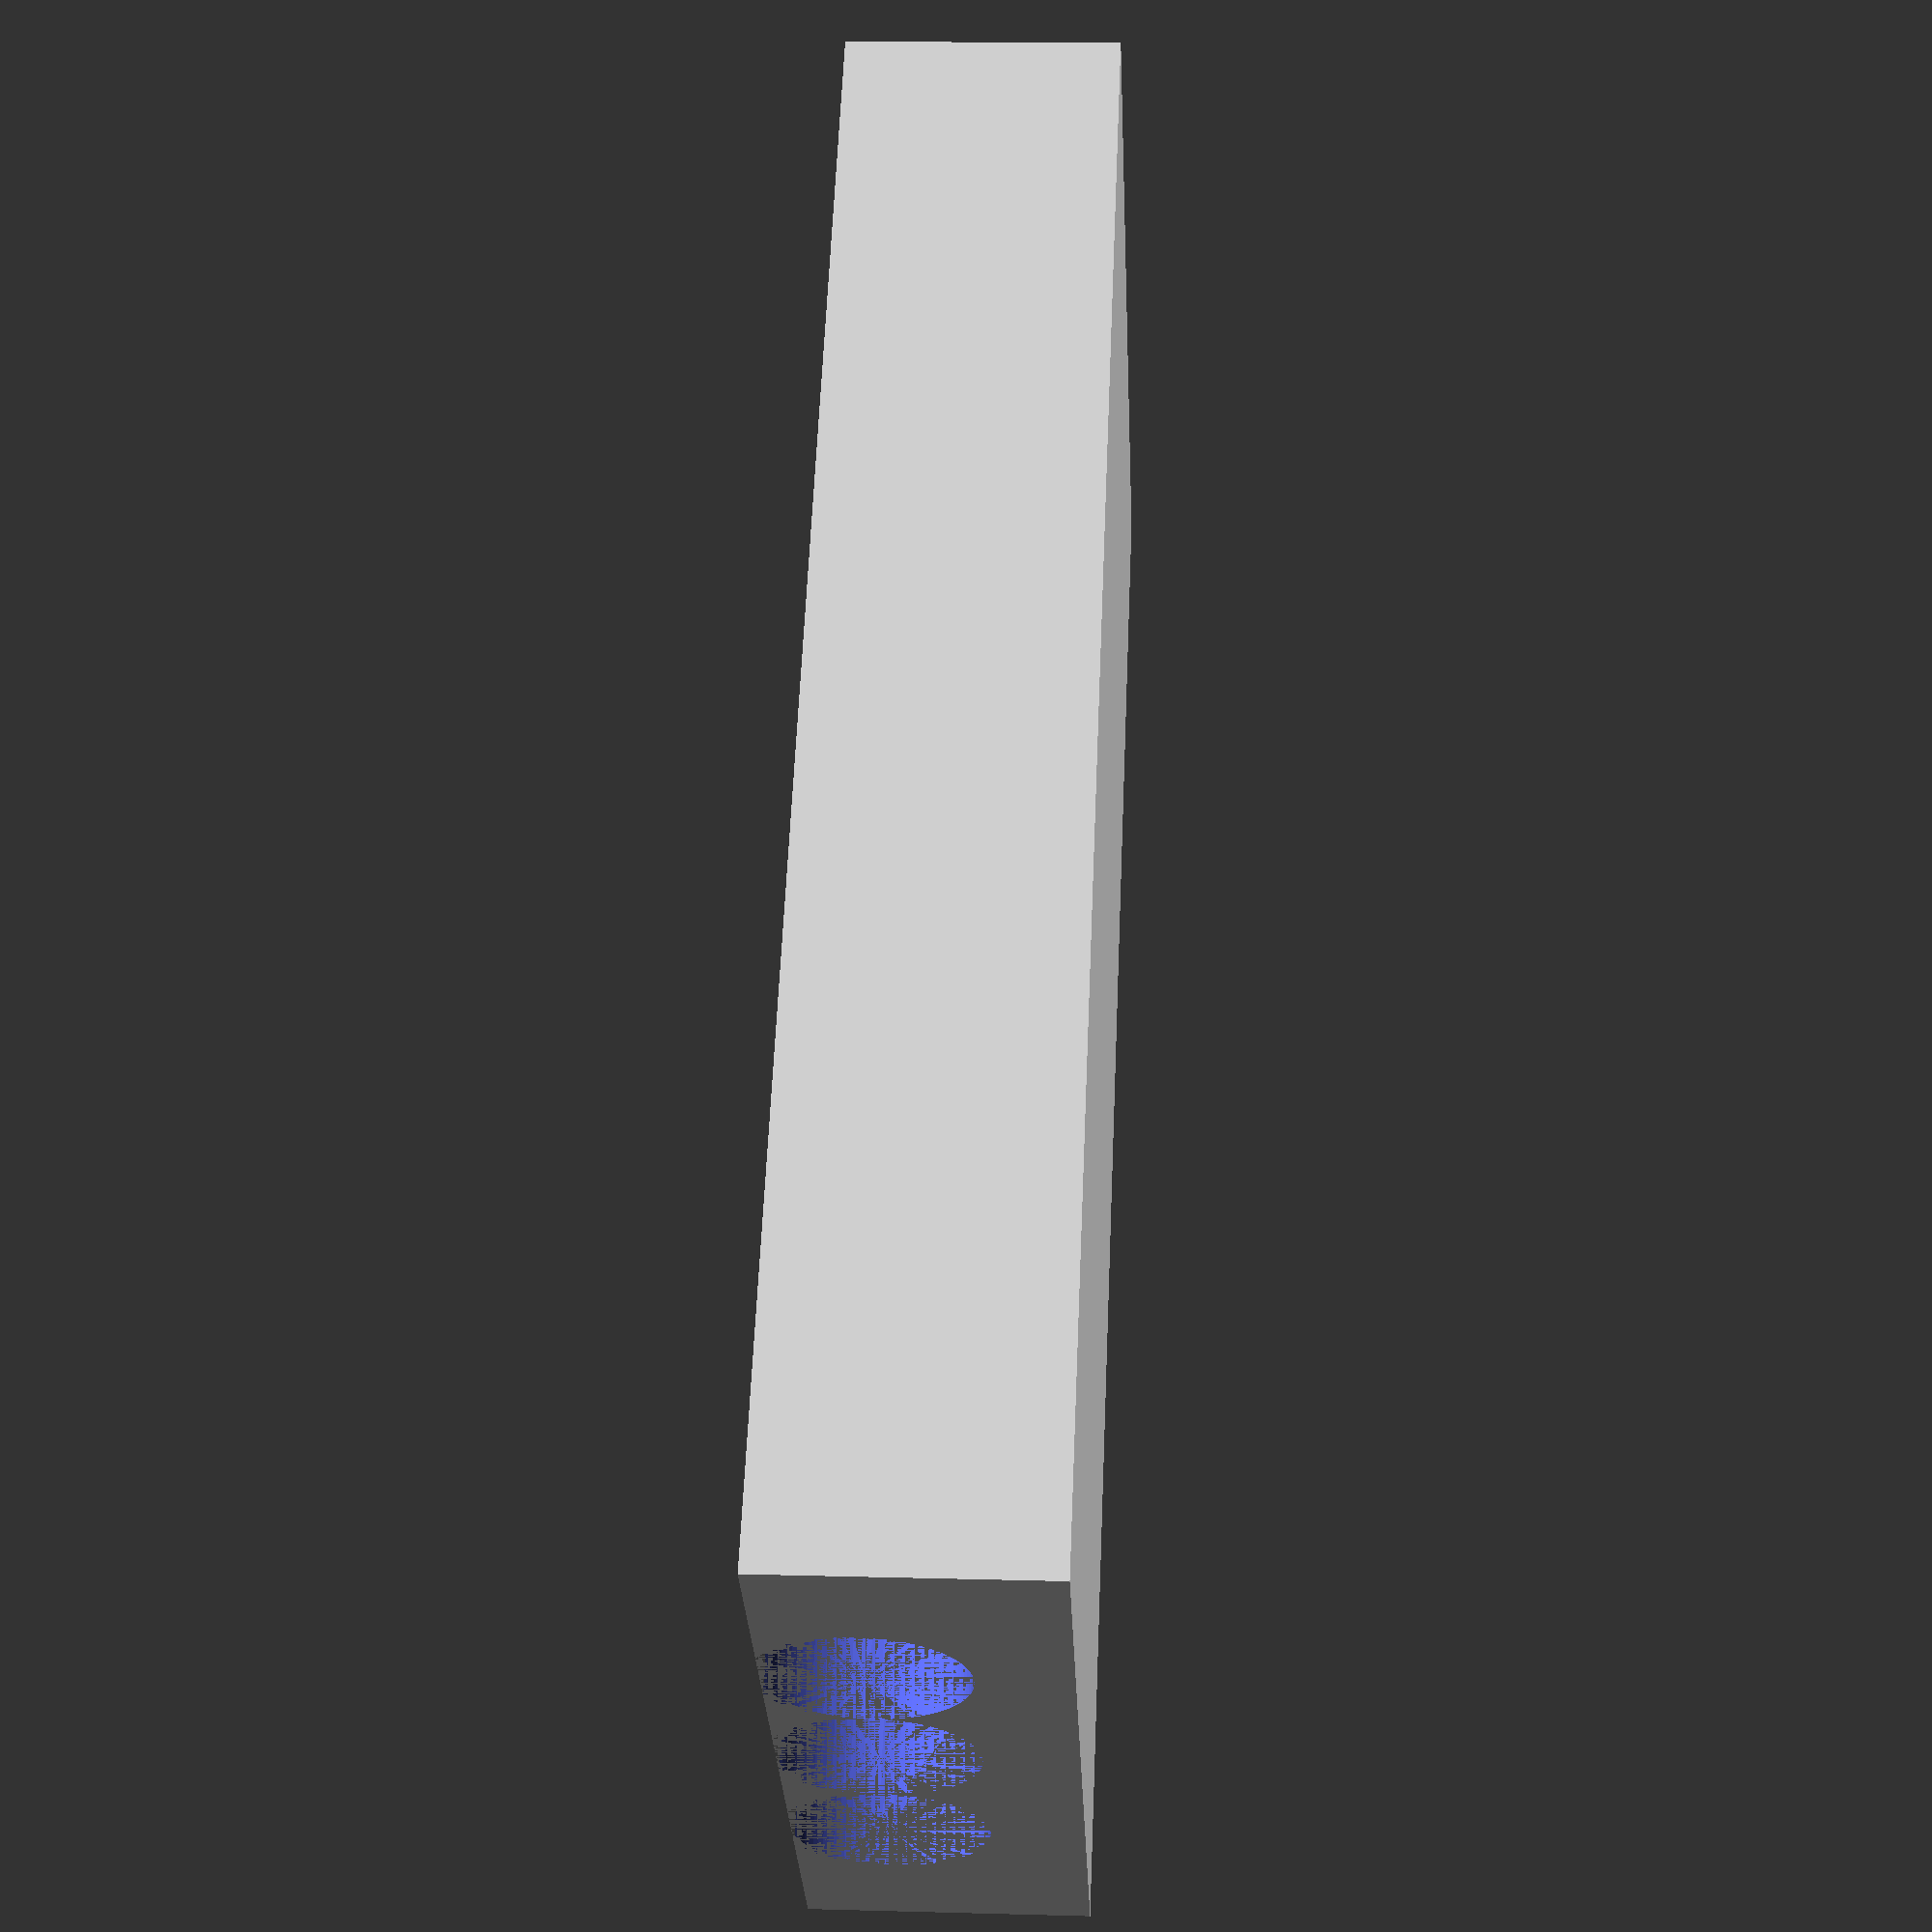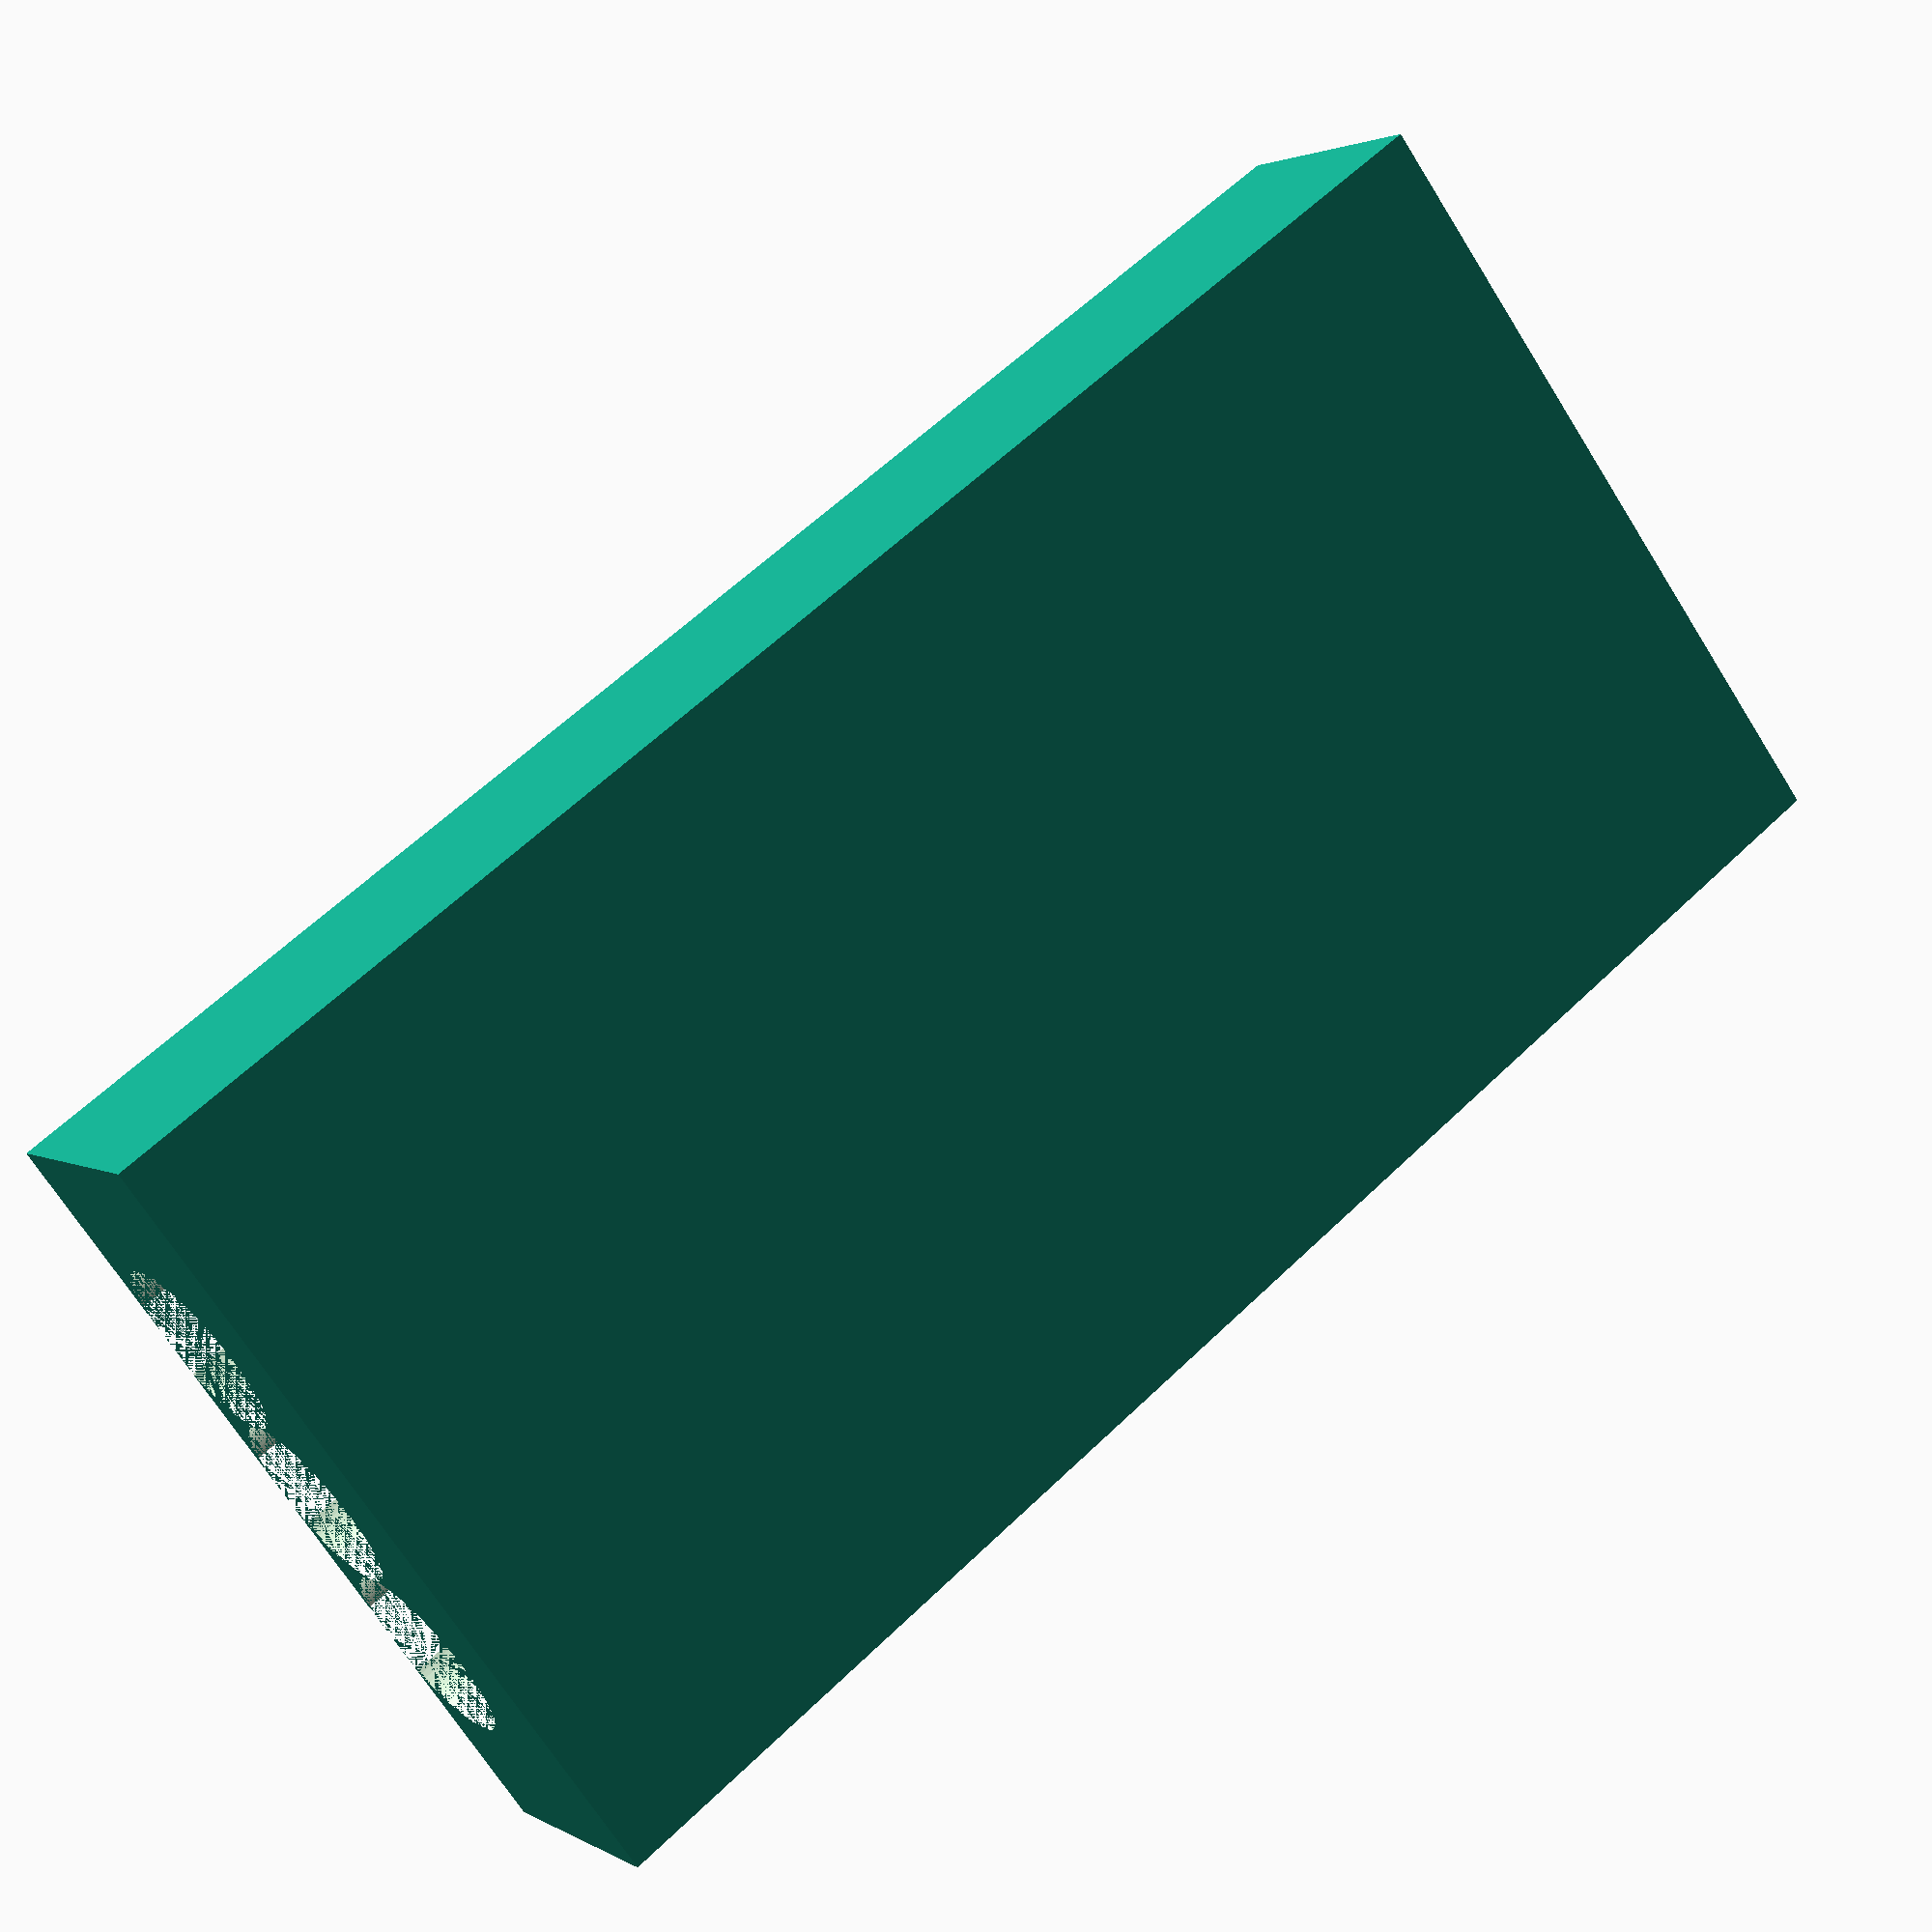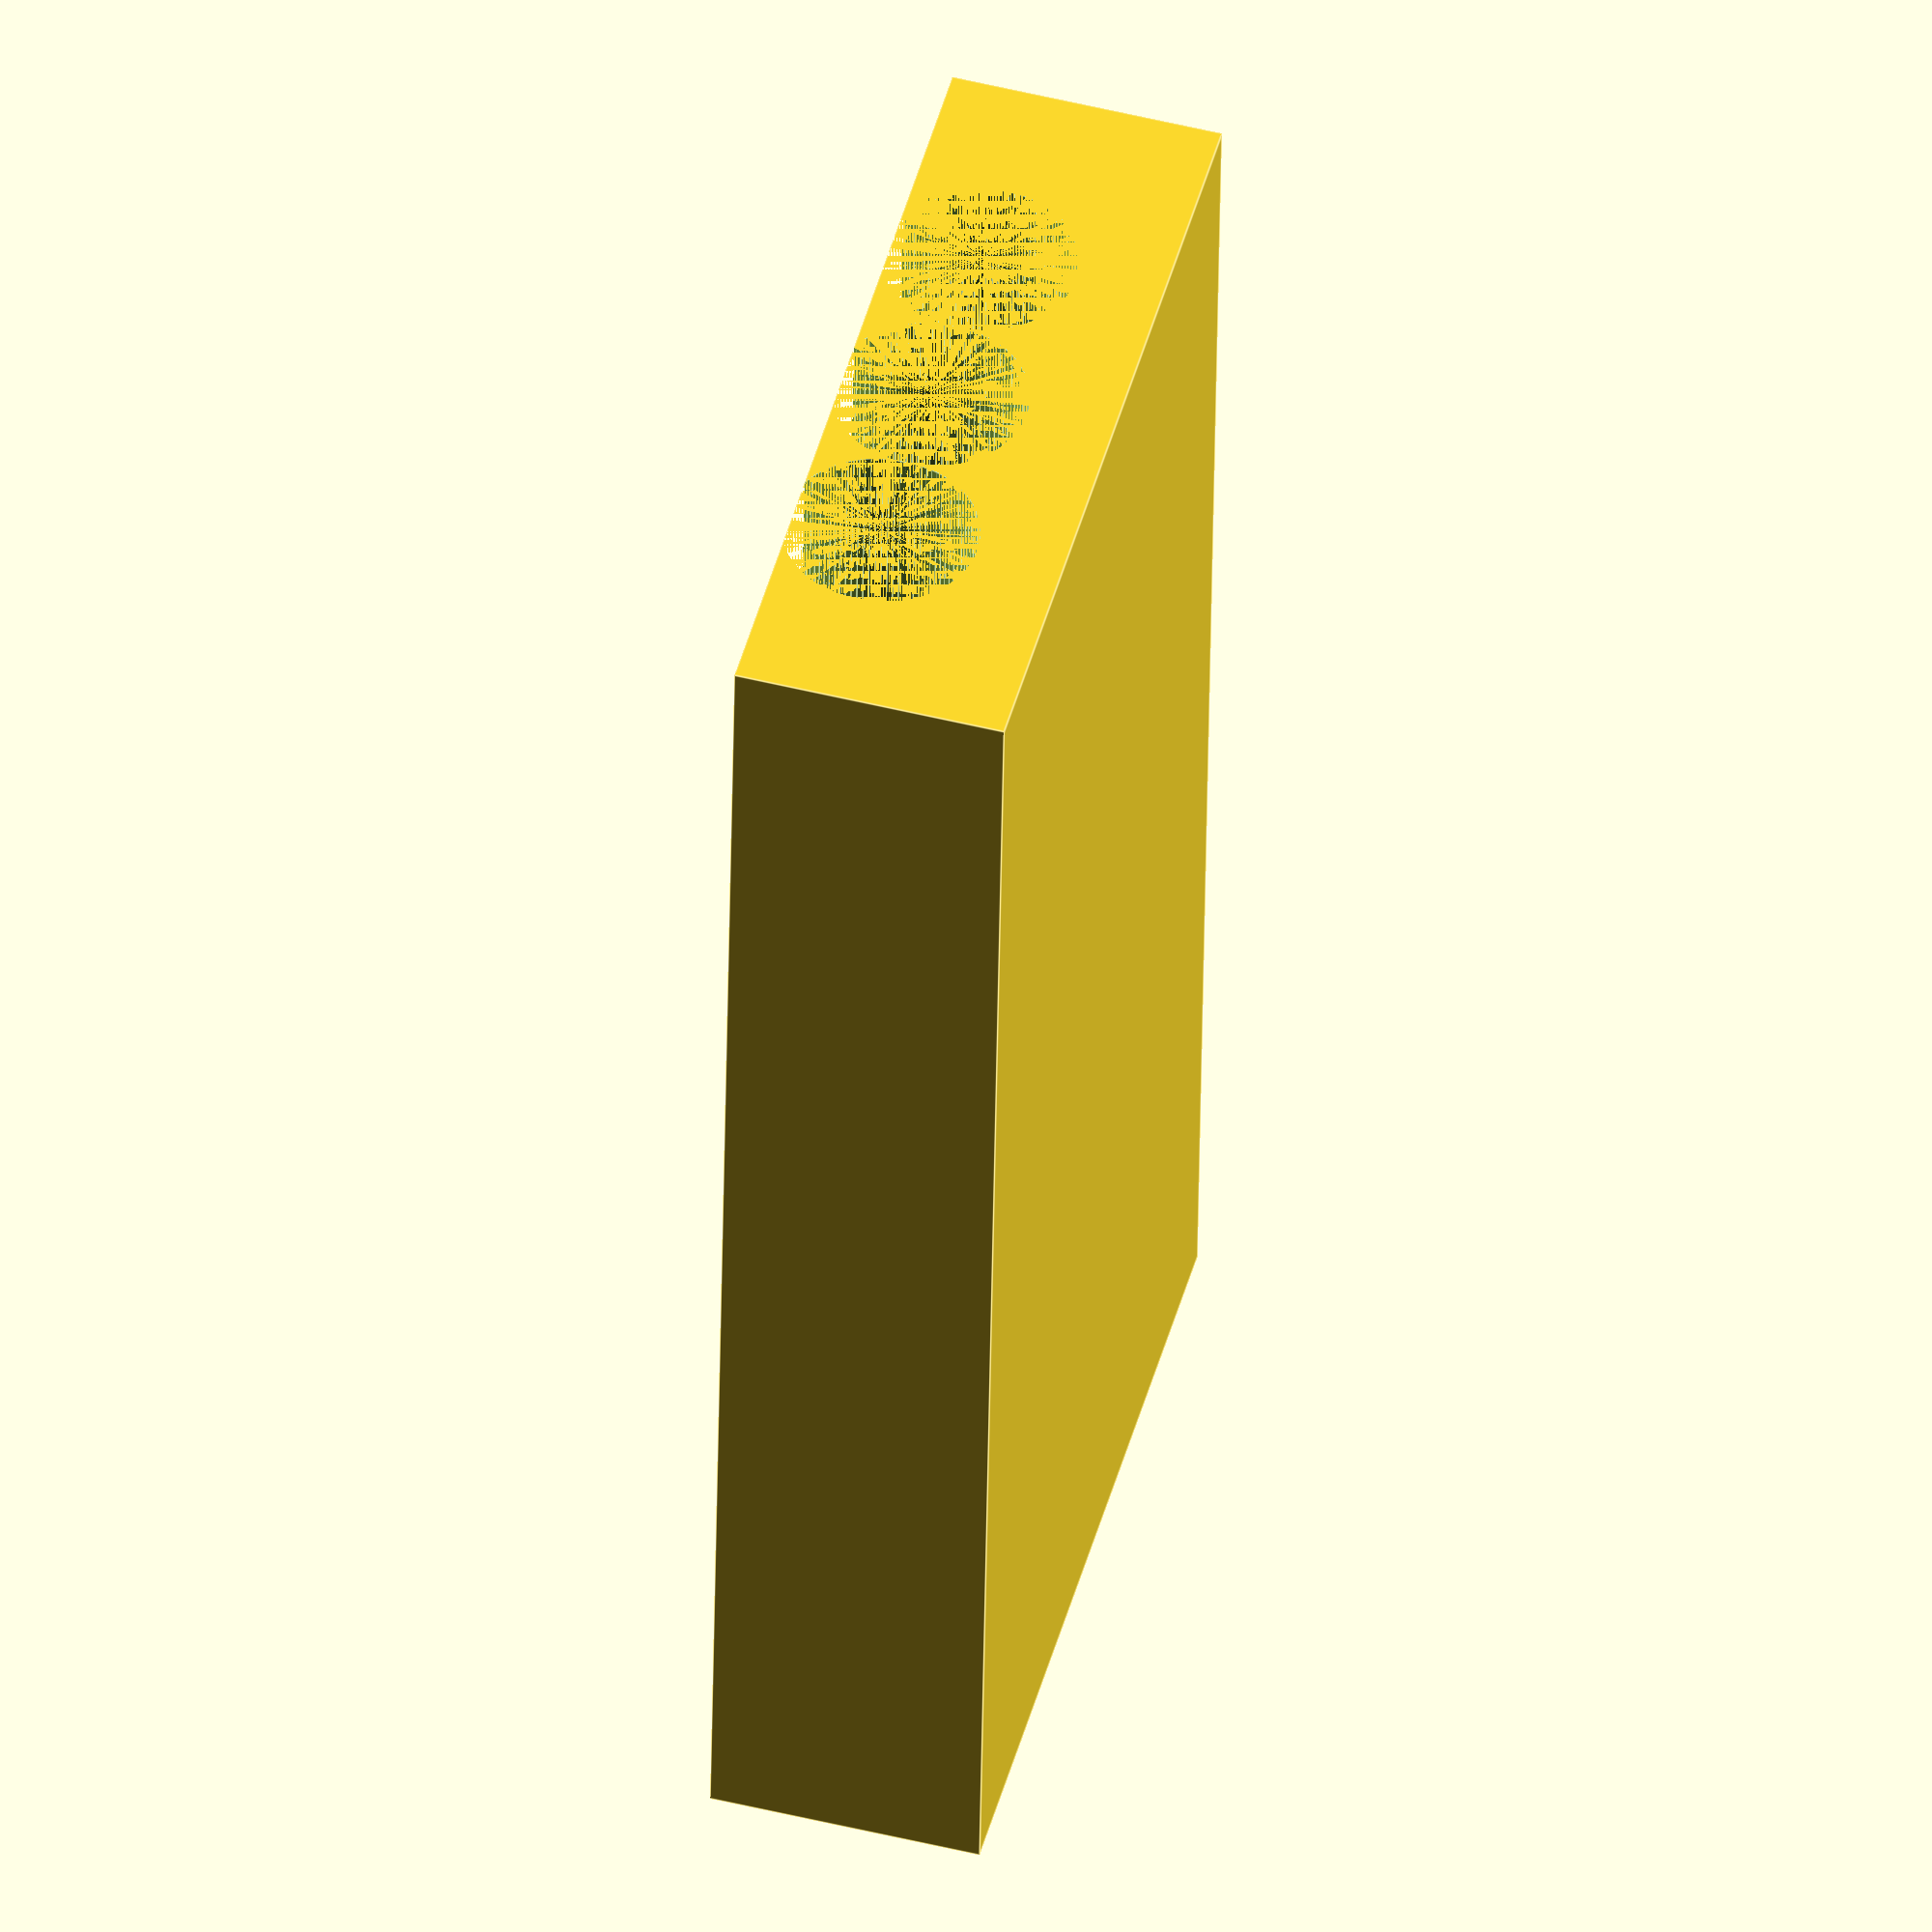
<openscad>
module CableCutoutStraight(cableDiameter, cableLength) {
  cylinder(cableLength, cableDiameter, cableDiameter, $fn = 100);
  translate([0, cableDiameter * 0.1, 0])
    cylinder(cableLength, cableDiameter, cableDiameter, $fn = 100);
}

module CableCutoutsStraight(cableDiameter, cableLength, count, padding) {
  for(i = [0:1:count-1]) {
    translate([i * (cableDiameter * 2 + padding), 0, 0])
    CableCutoutStraight(cableDiameter, cableLength);
  }
}


module CubeWithCableCutoutsStraight(cubeWidth, cubeDepth, cubeHeight, cableCount, cableDiameter, padding) {
  difference() {
    cube([cubeWidth, cubeDepth, cubeHeight]);
      rotate([90, 0, 0])
      translate([(cubeWidth / 2) - (((cableCount - 1) * (cableDiameter + padding))), cubeHeight - cableDiameter, -cubeDepth])
      CableCutoutsStraight(cableDiameter, cubeDepth, cableCount, padding);
  }
}

// test
CubeWithCableCutoutsStraight(15,30,5, 3, 1.7, 0);
//CableCutoutsStraight(1.7, 35, 5, 1);

</openscad>
<views>
elev=345.8 azim=135.6 roll=93.4 proj=p view=wireframe
elev=177.9 azim=306.7 roll=27.6 proj=p view=wireframe
elev=309.0 azim=176.8 roll=105.1 proj=o view=edges
</views>
